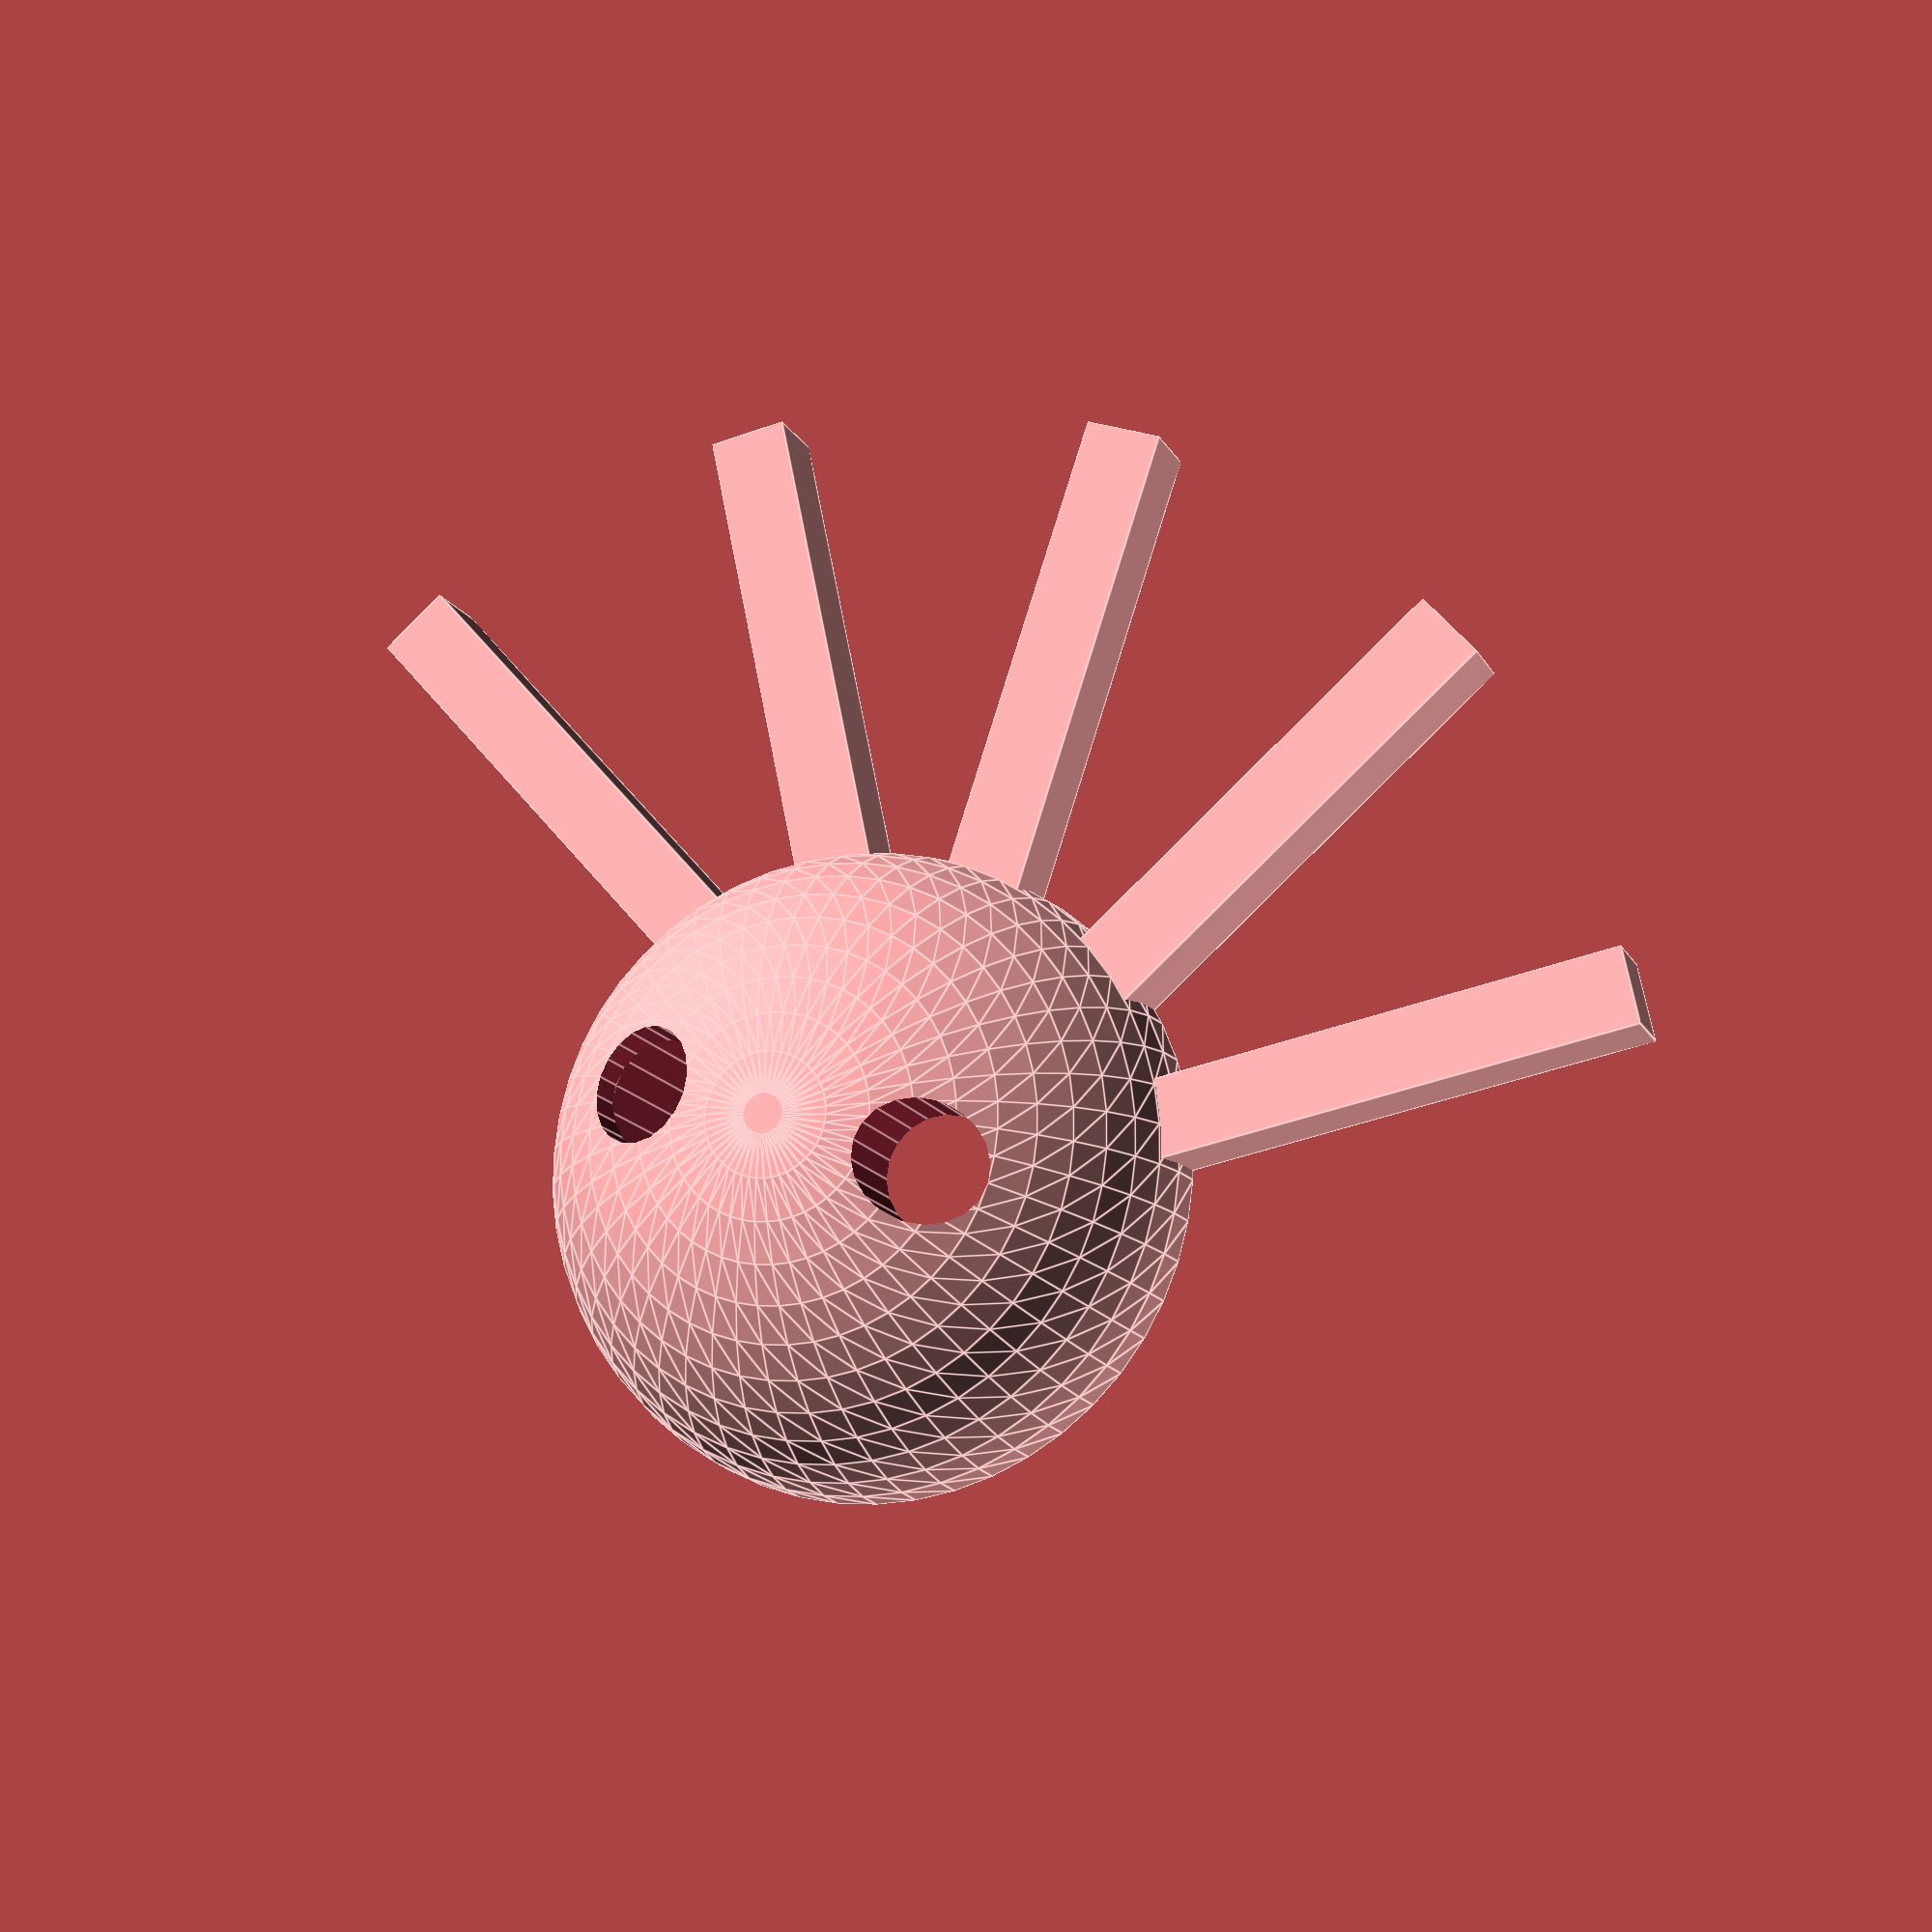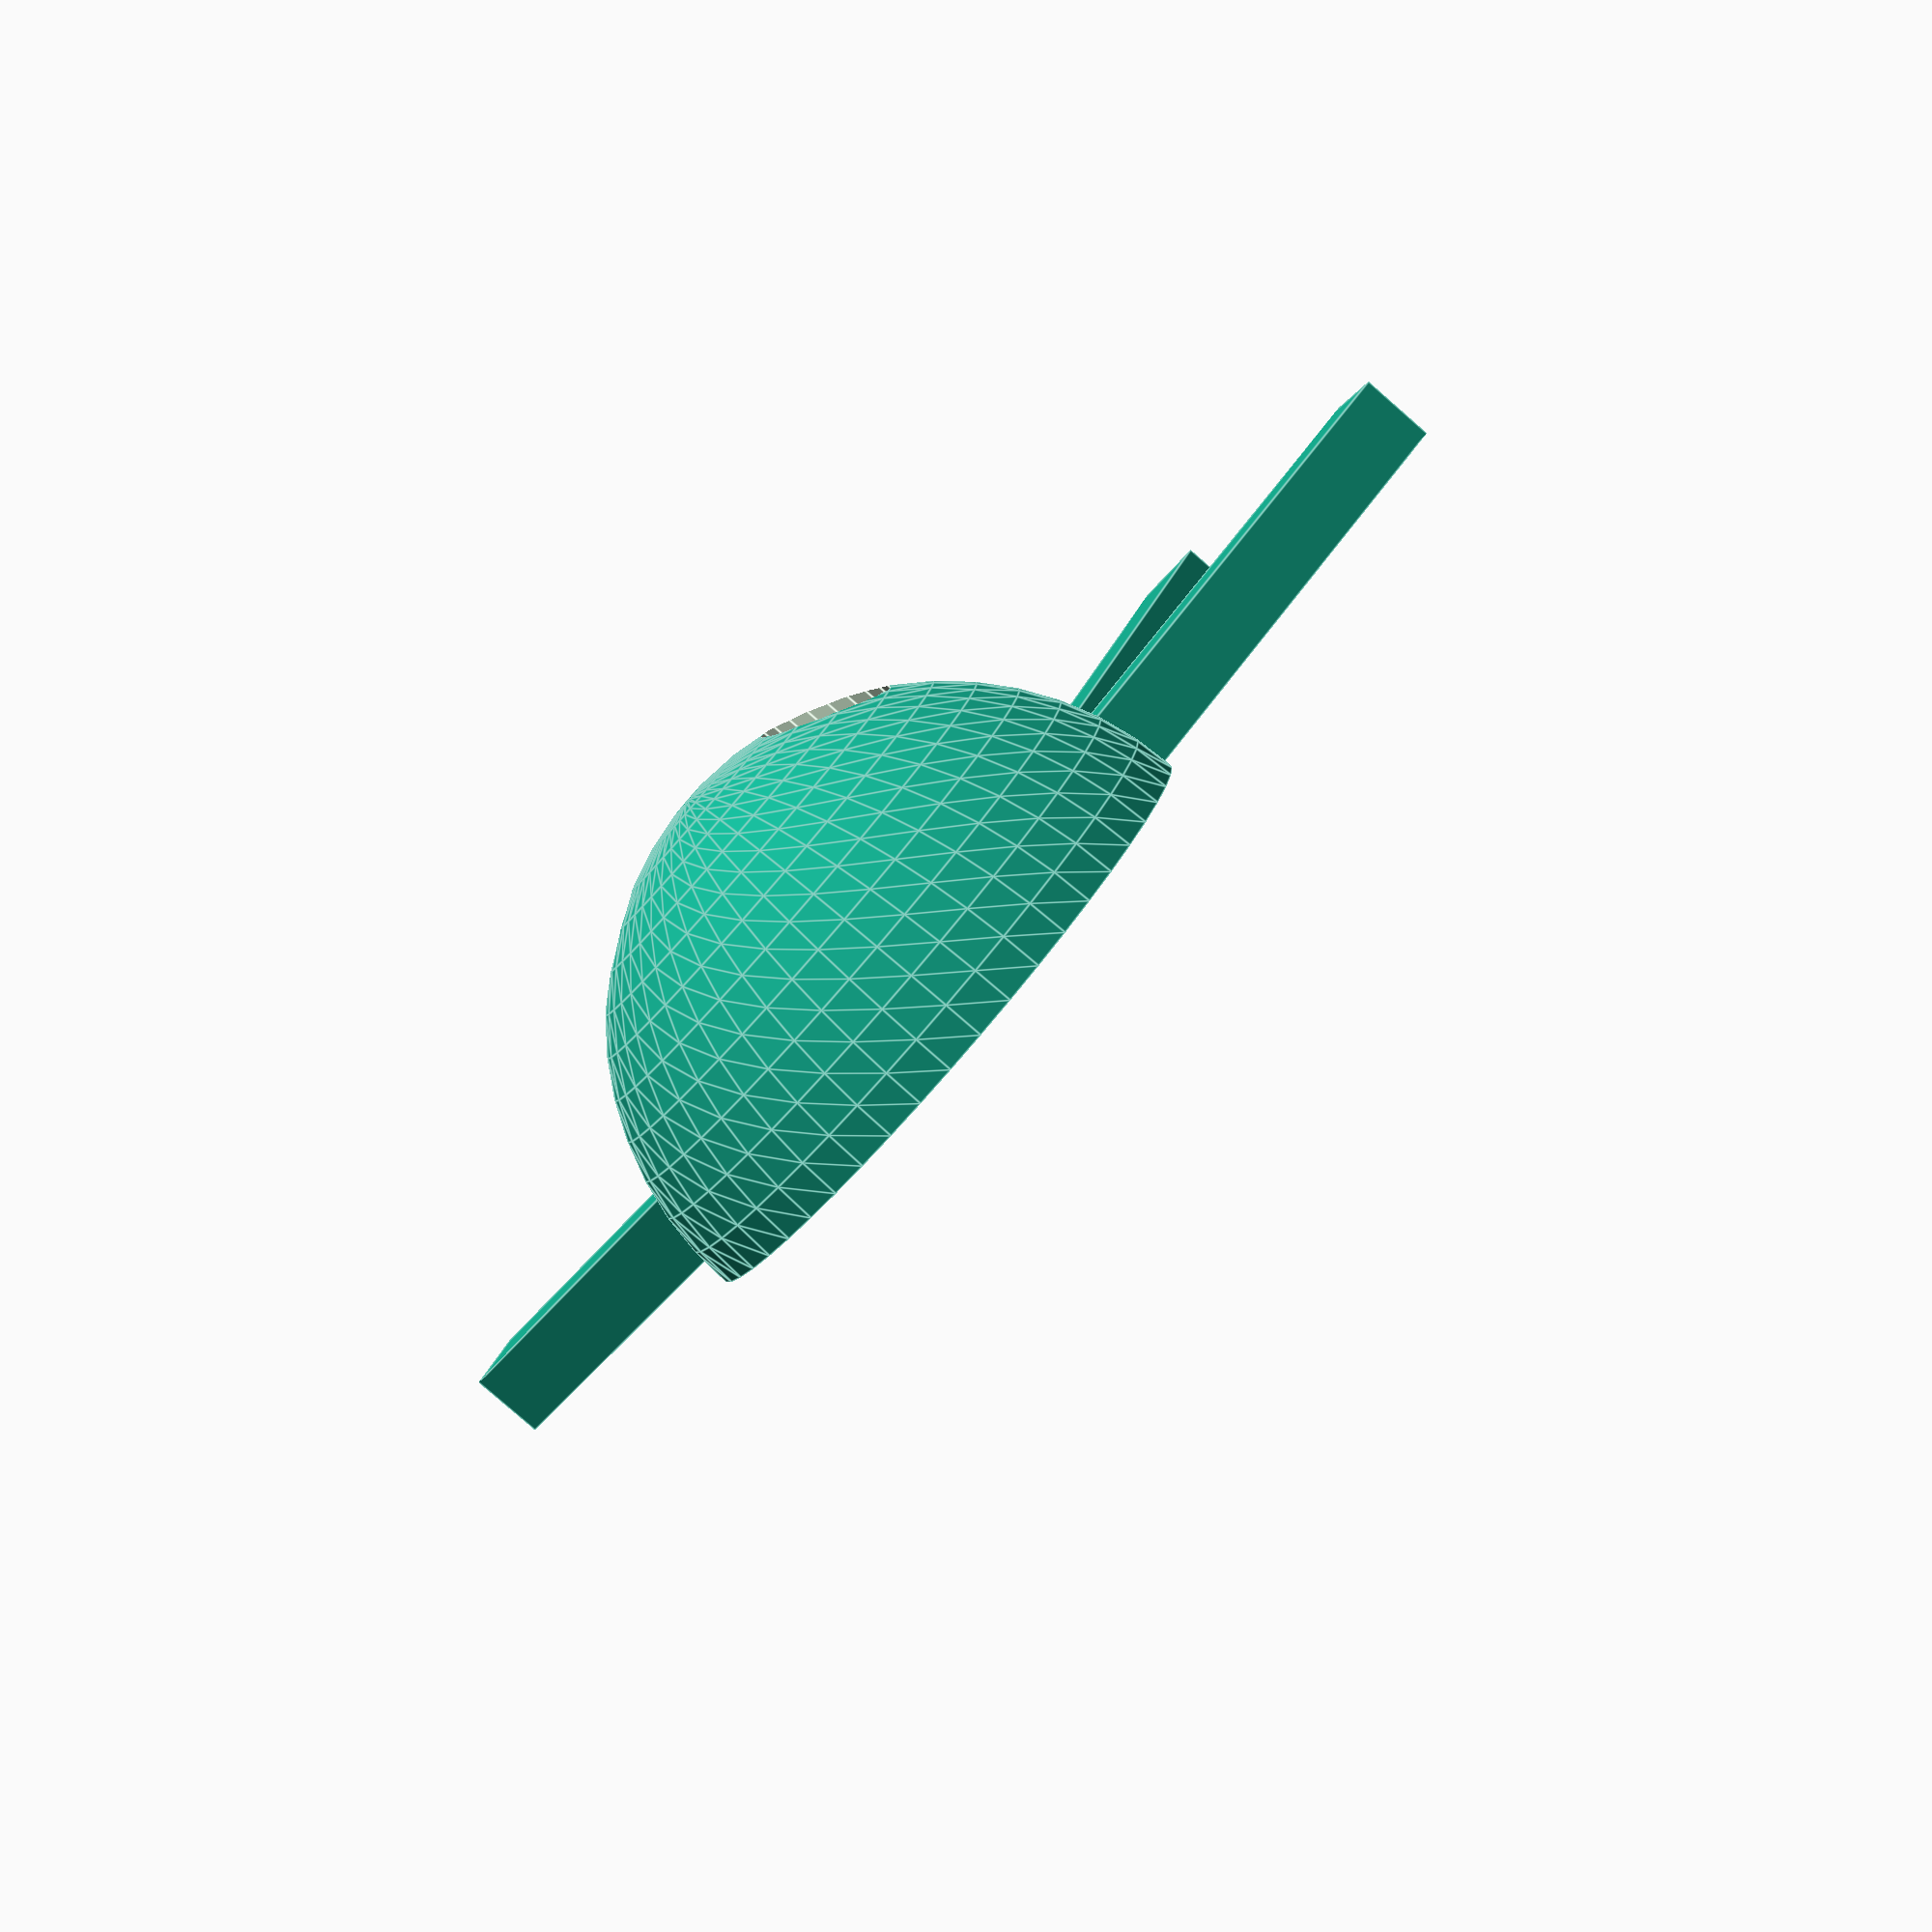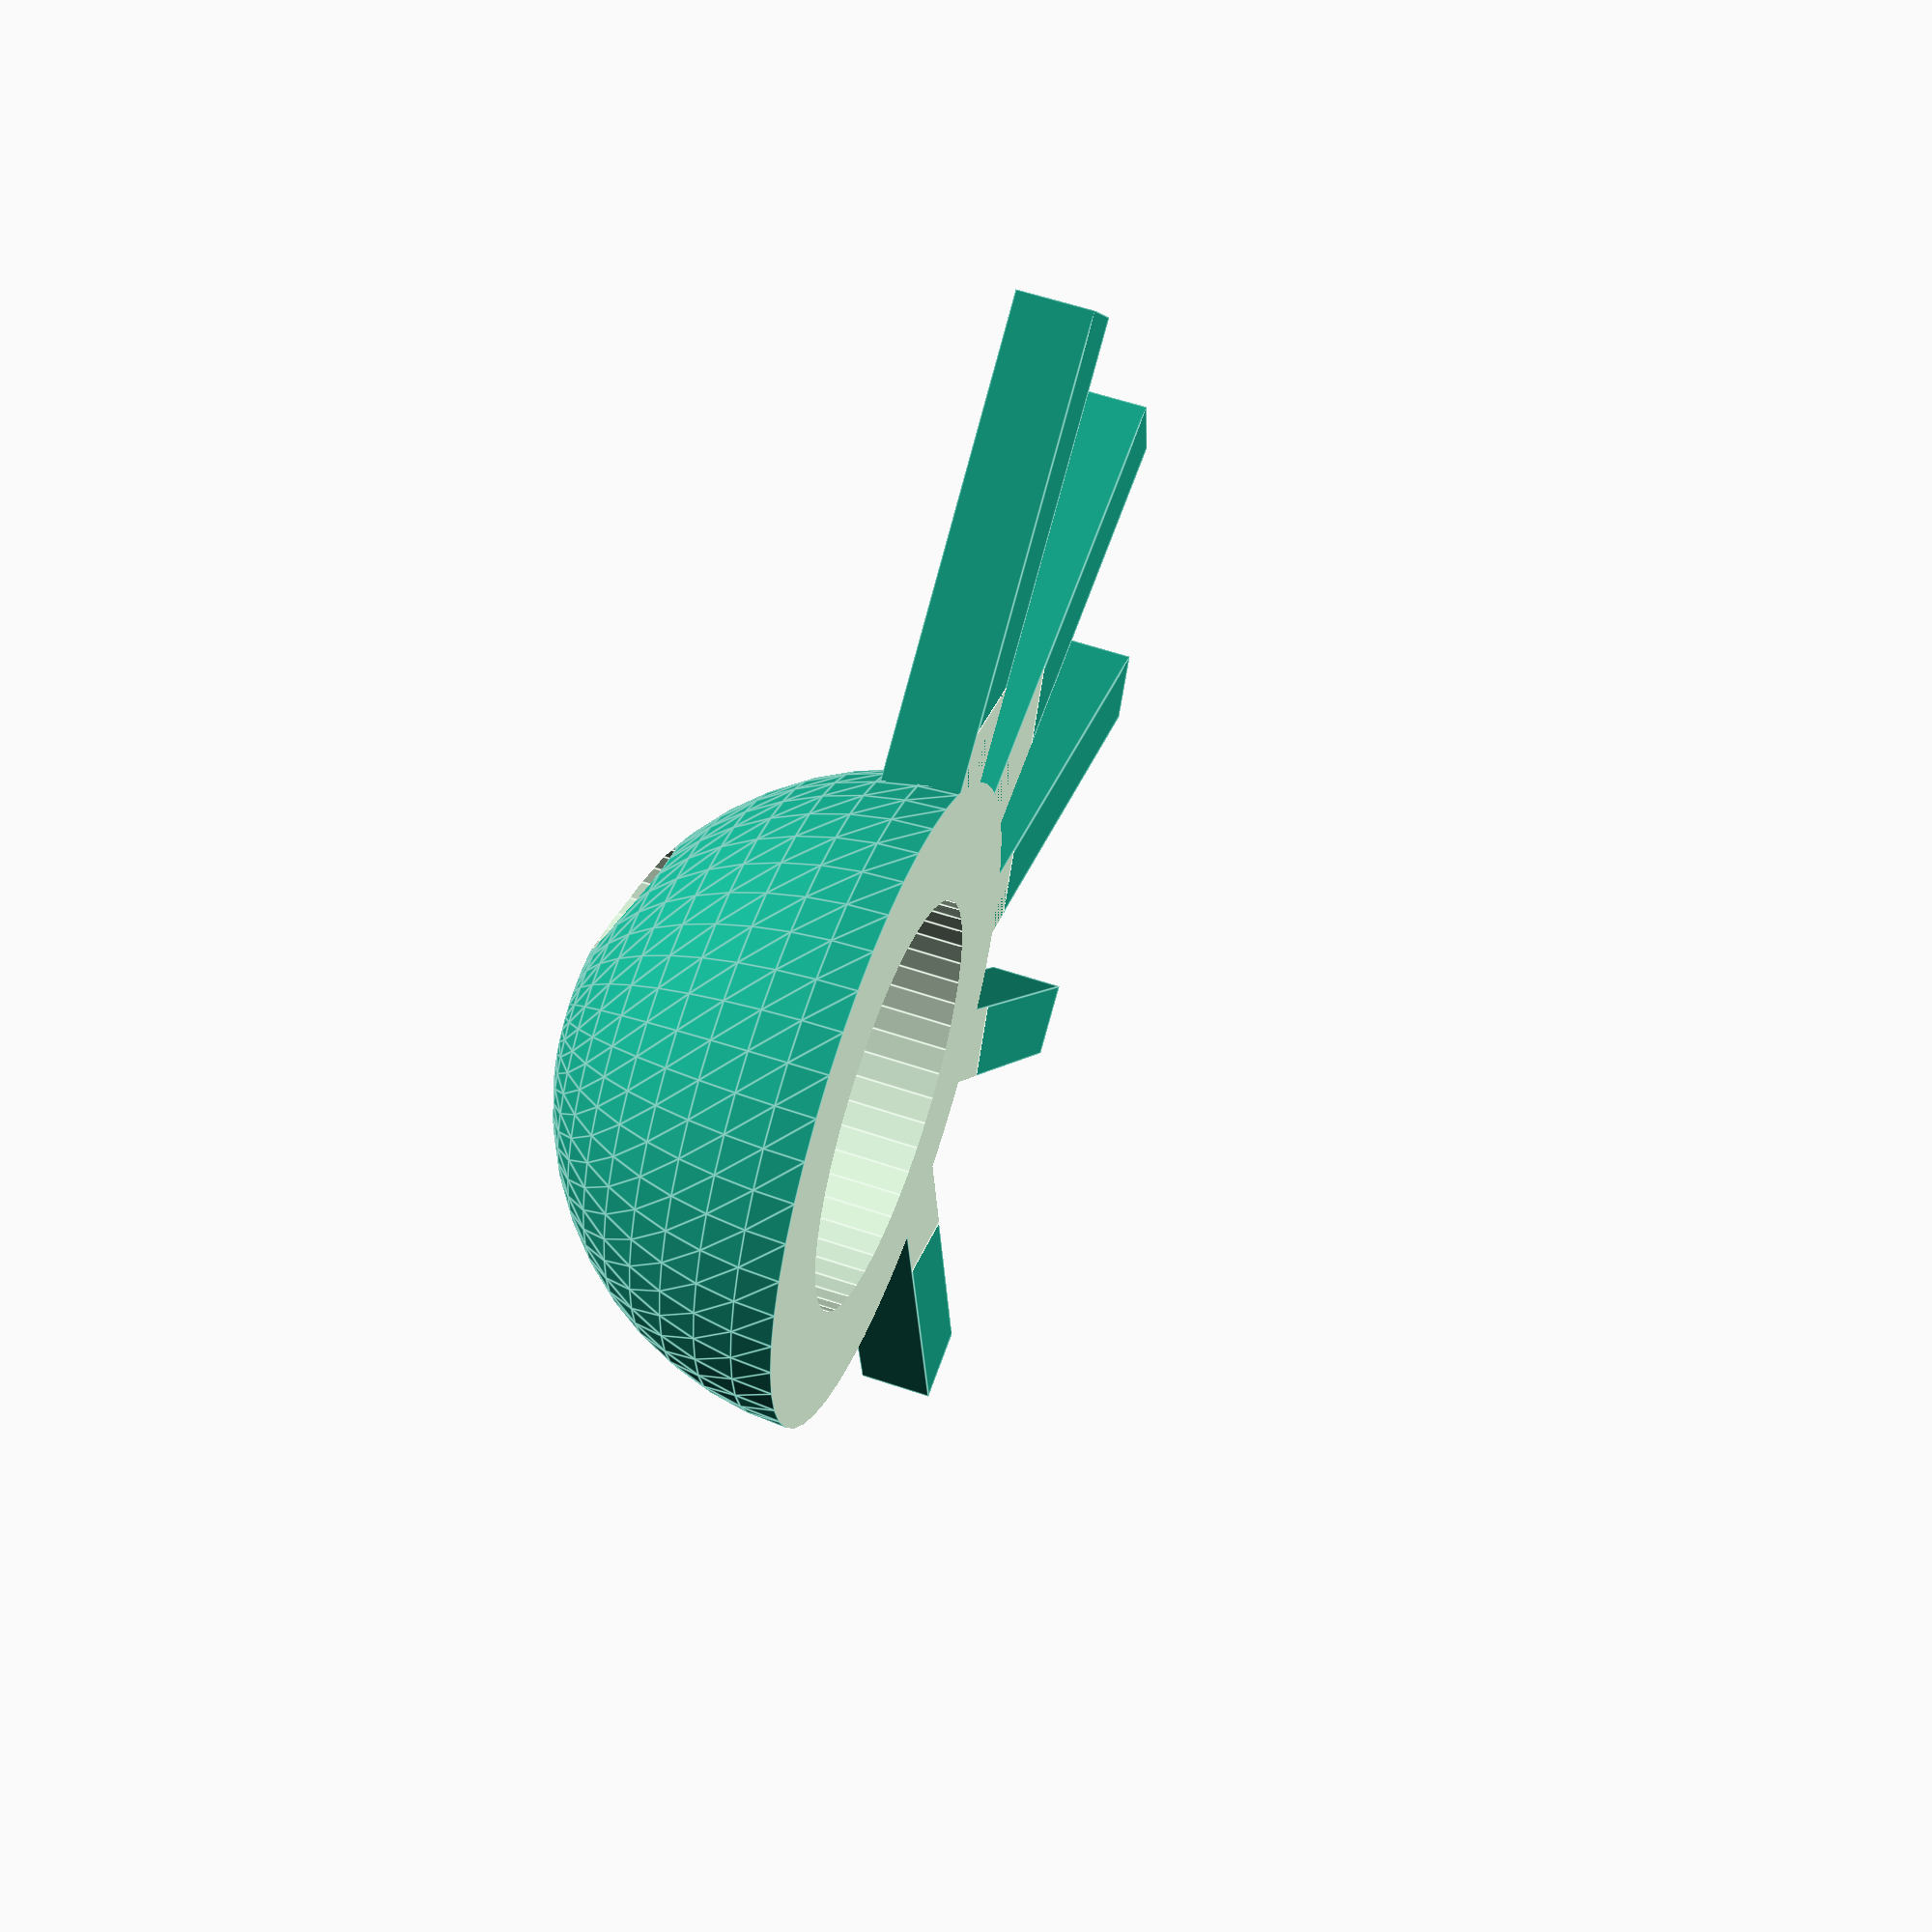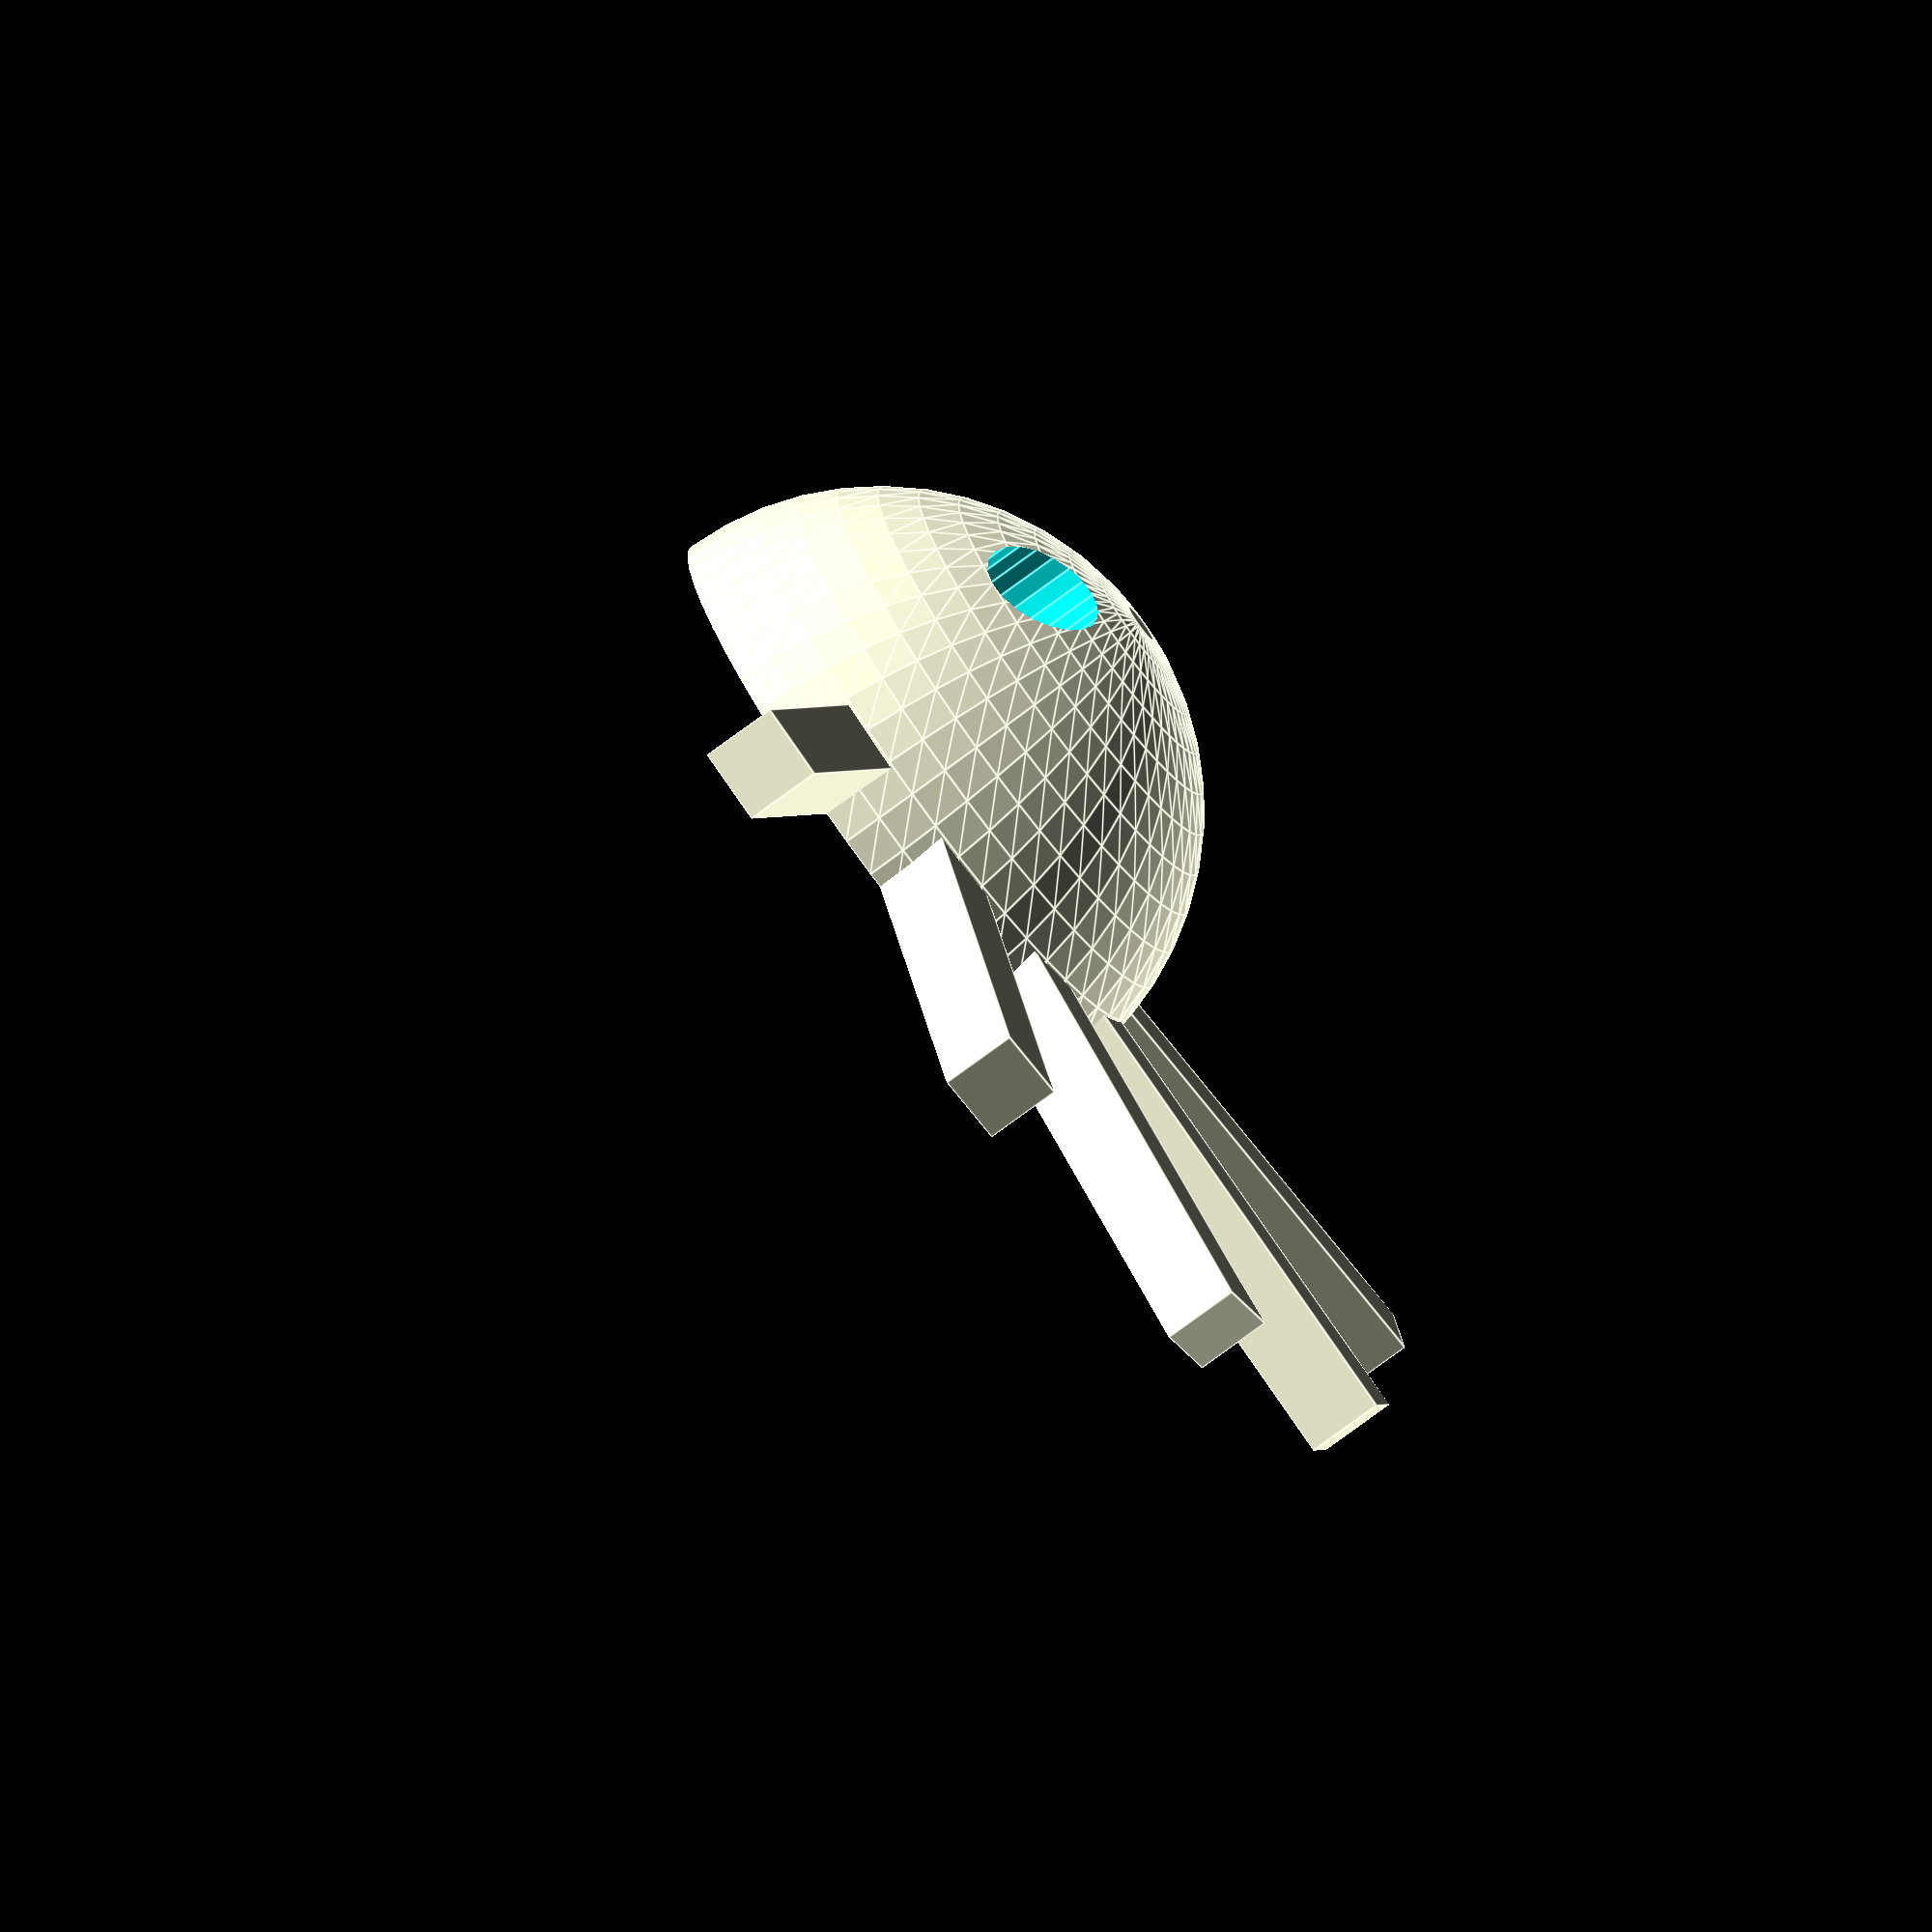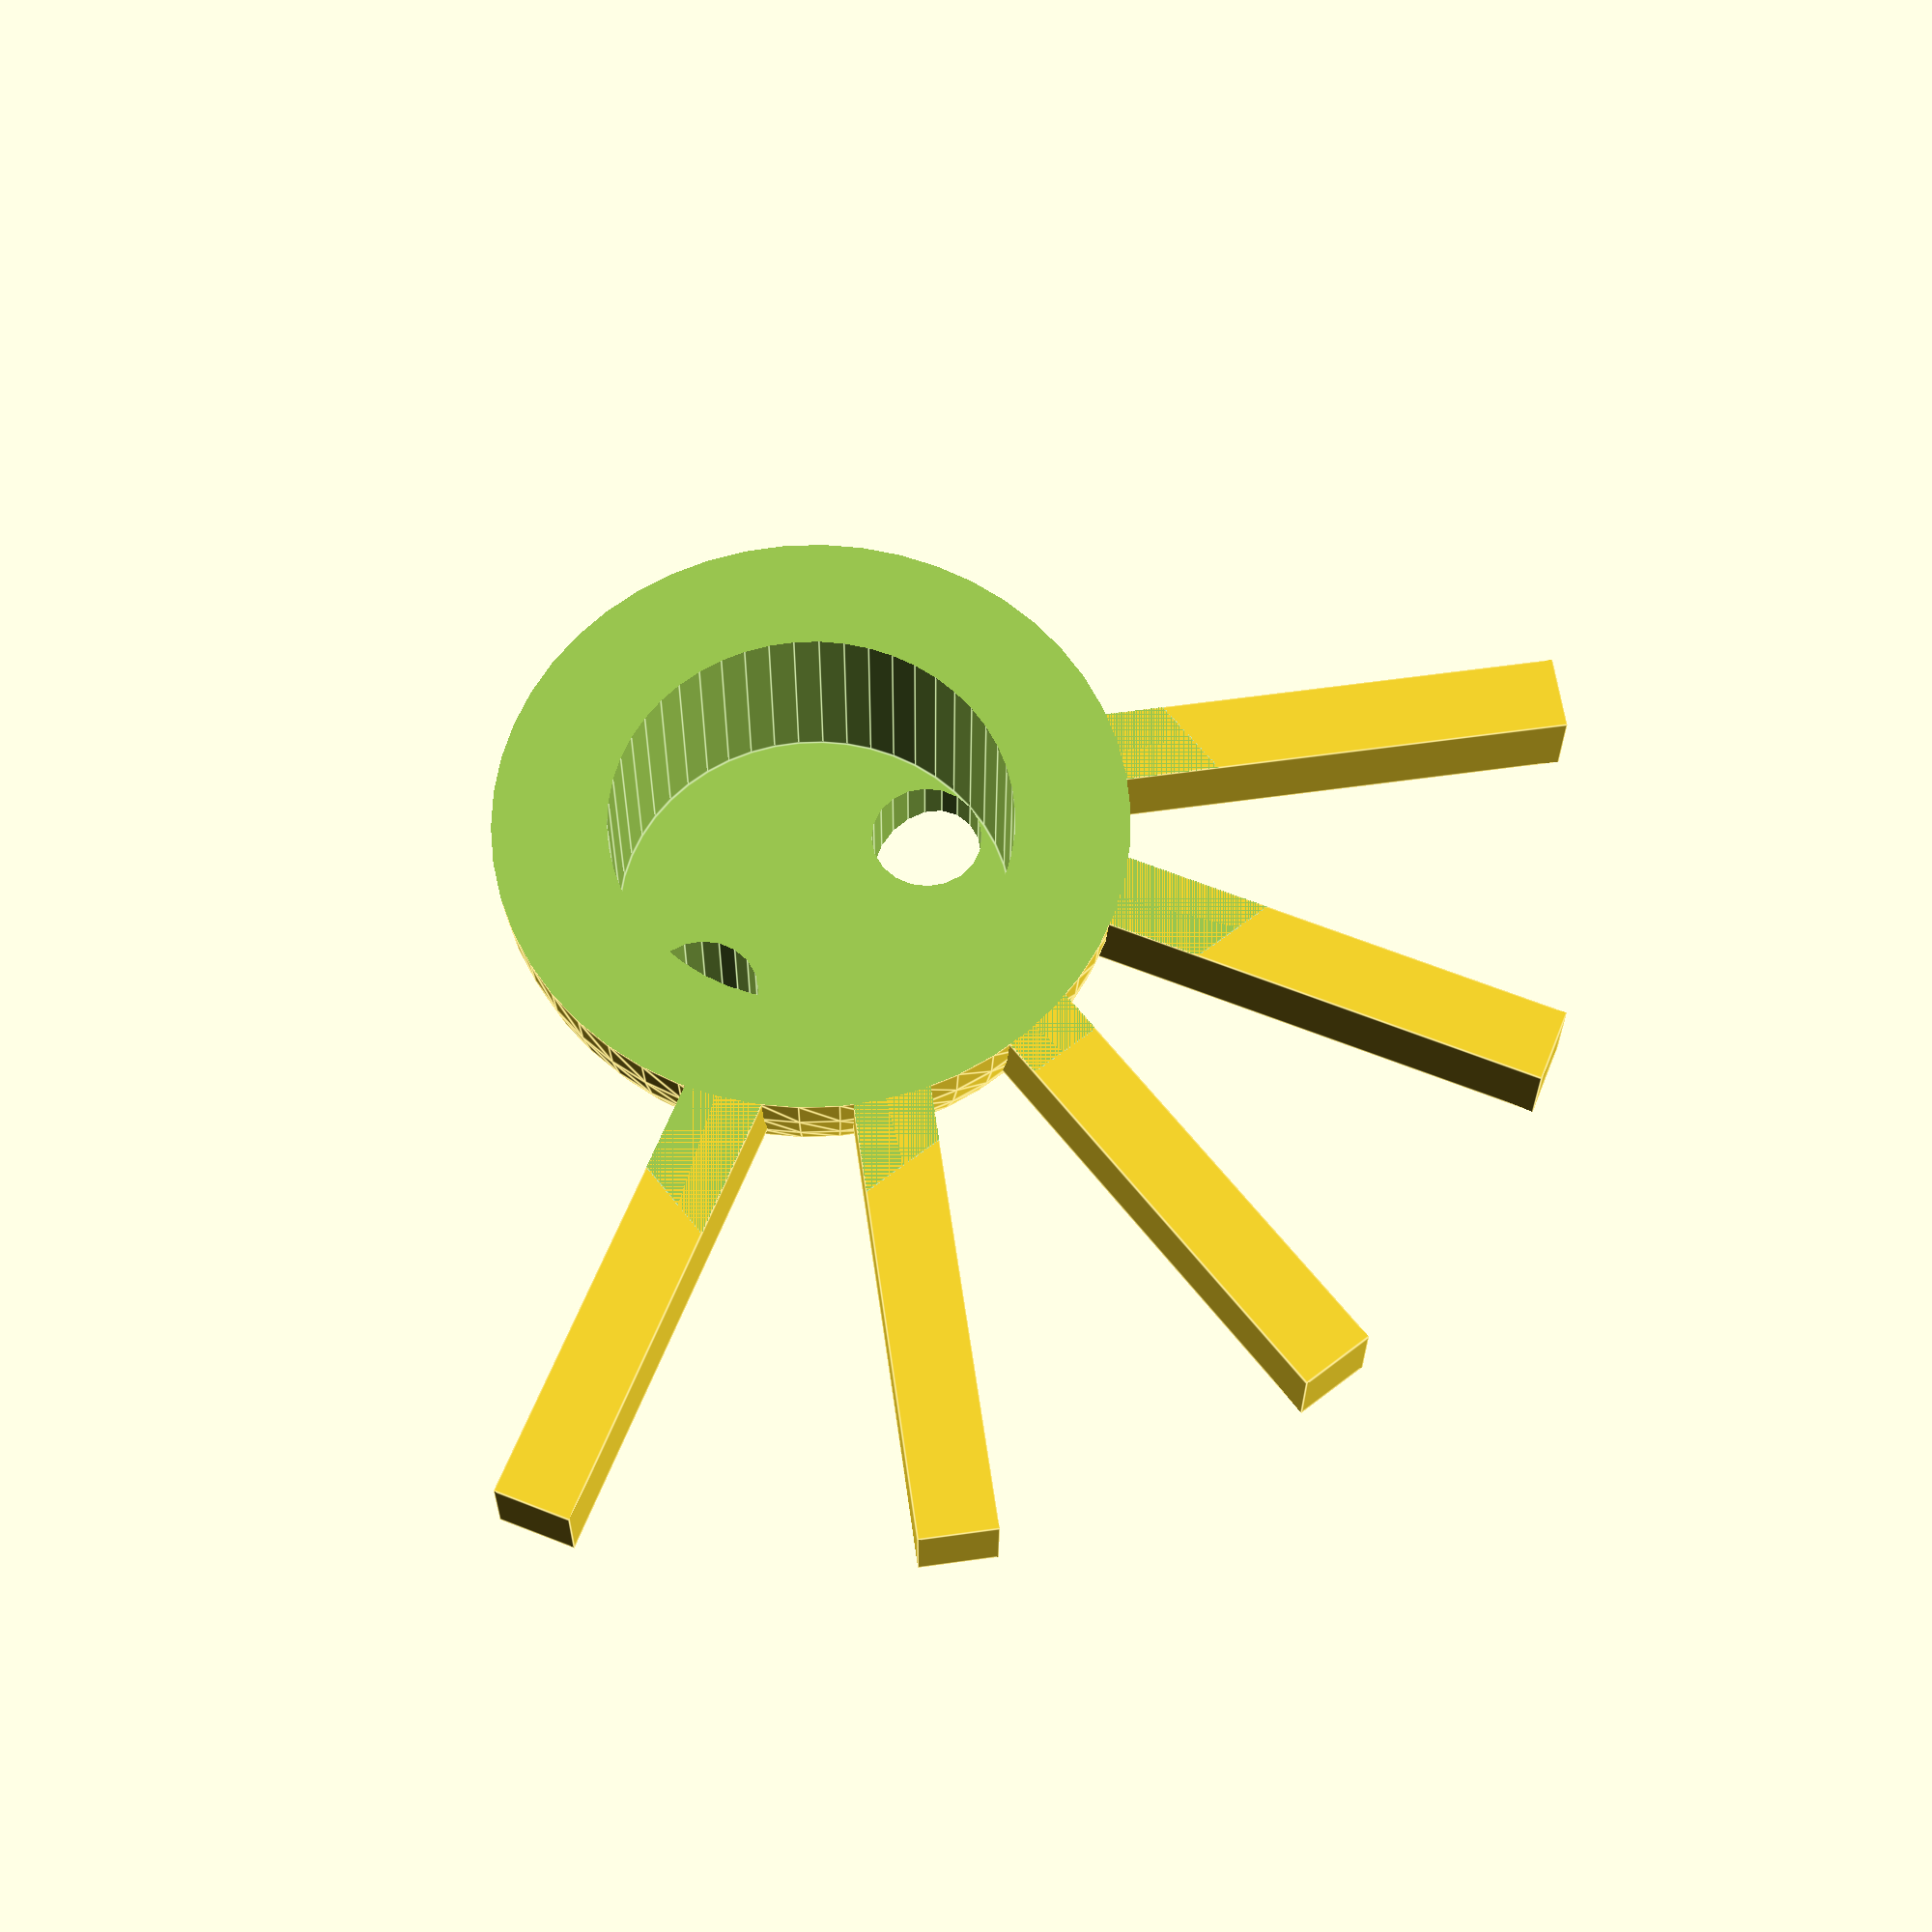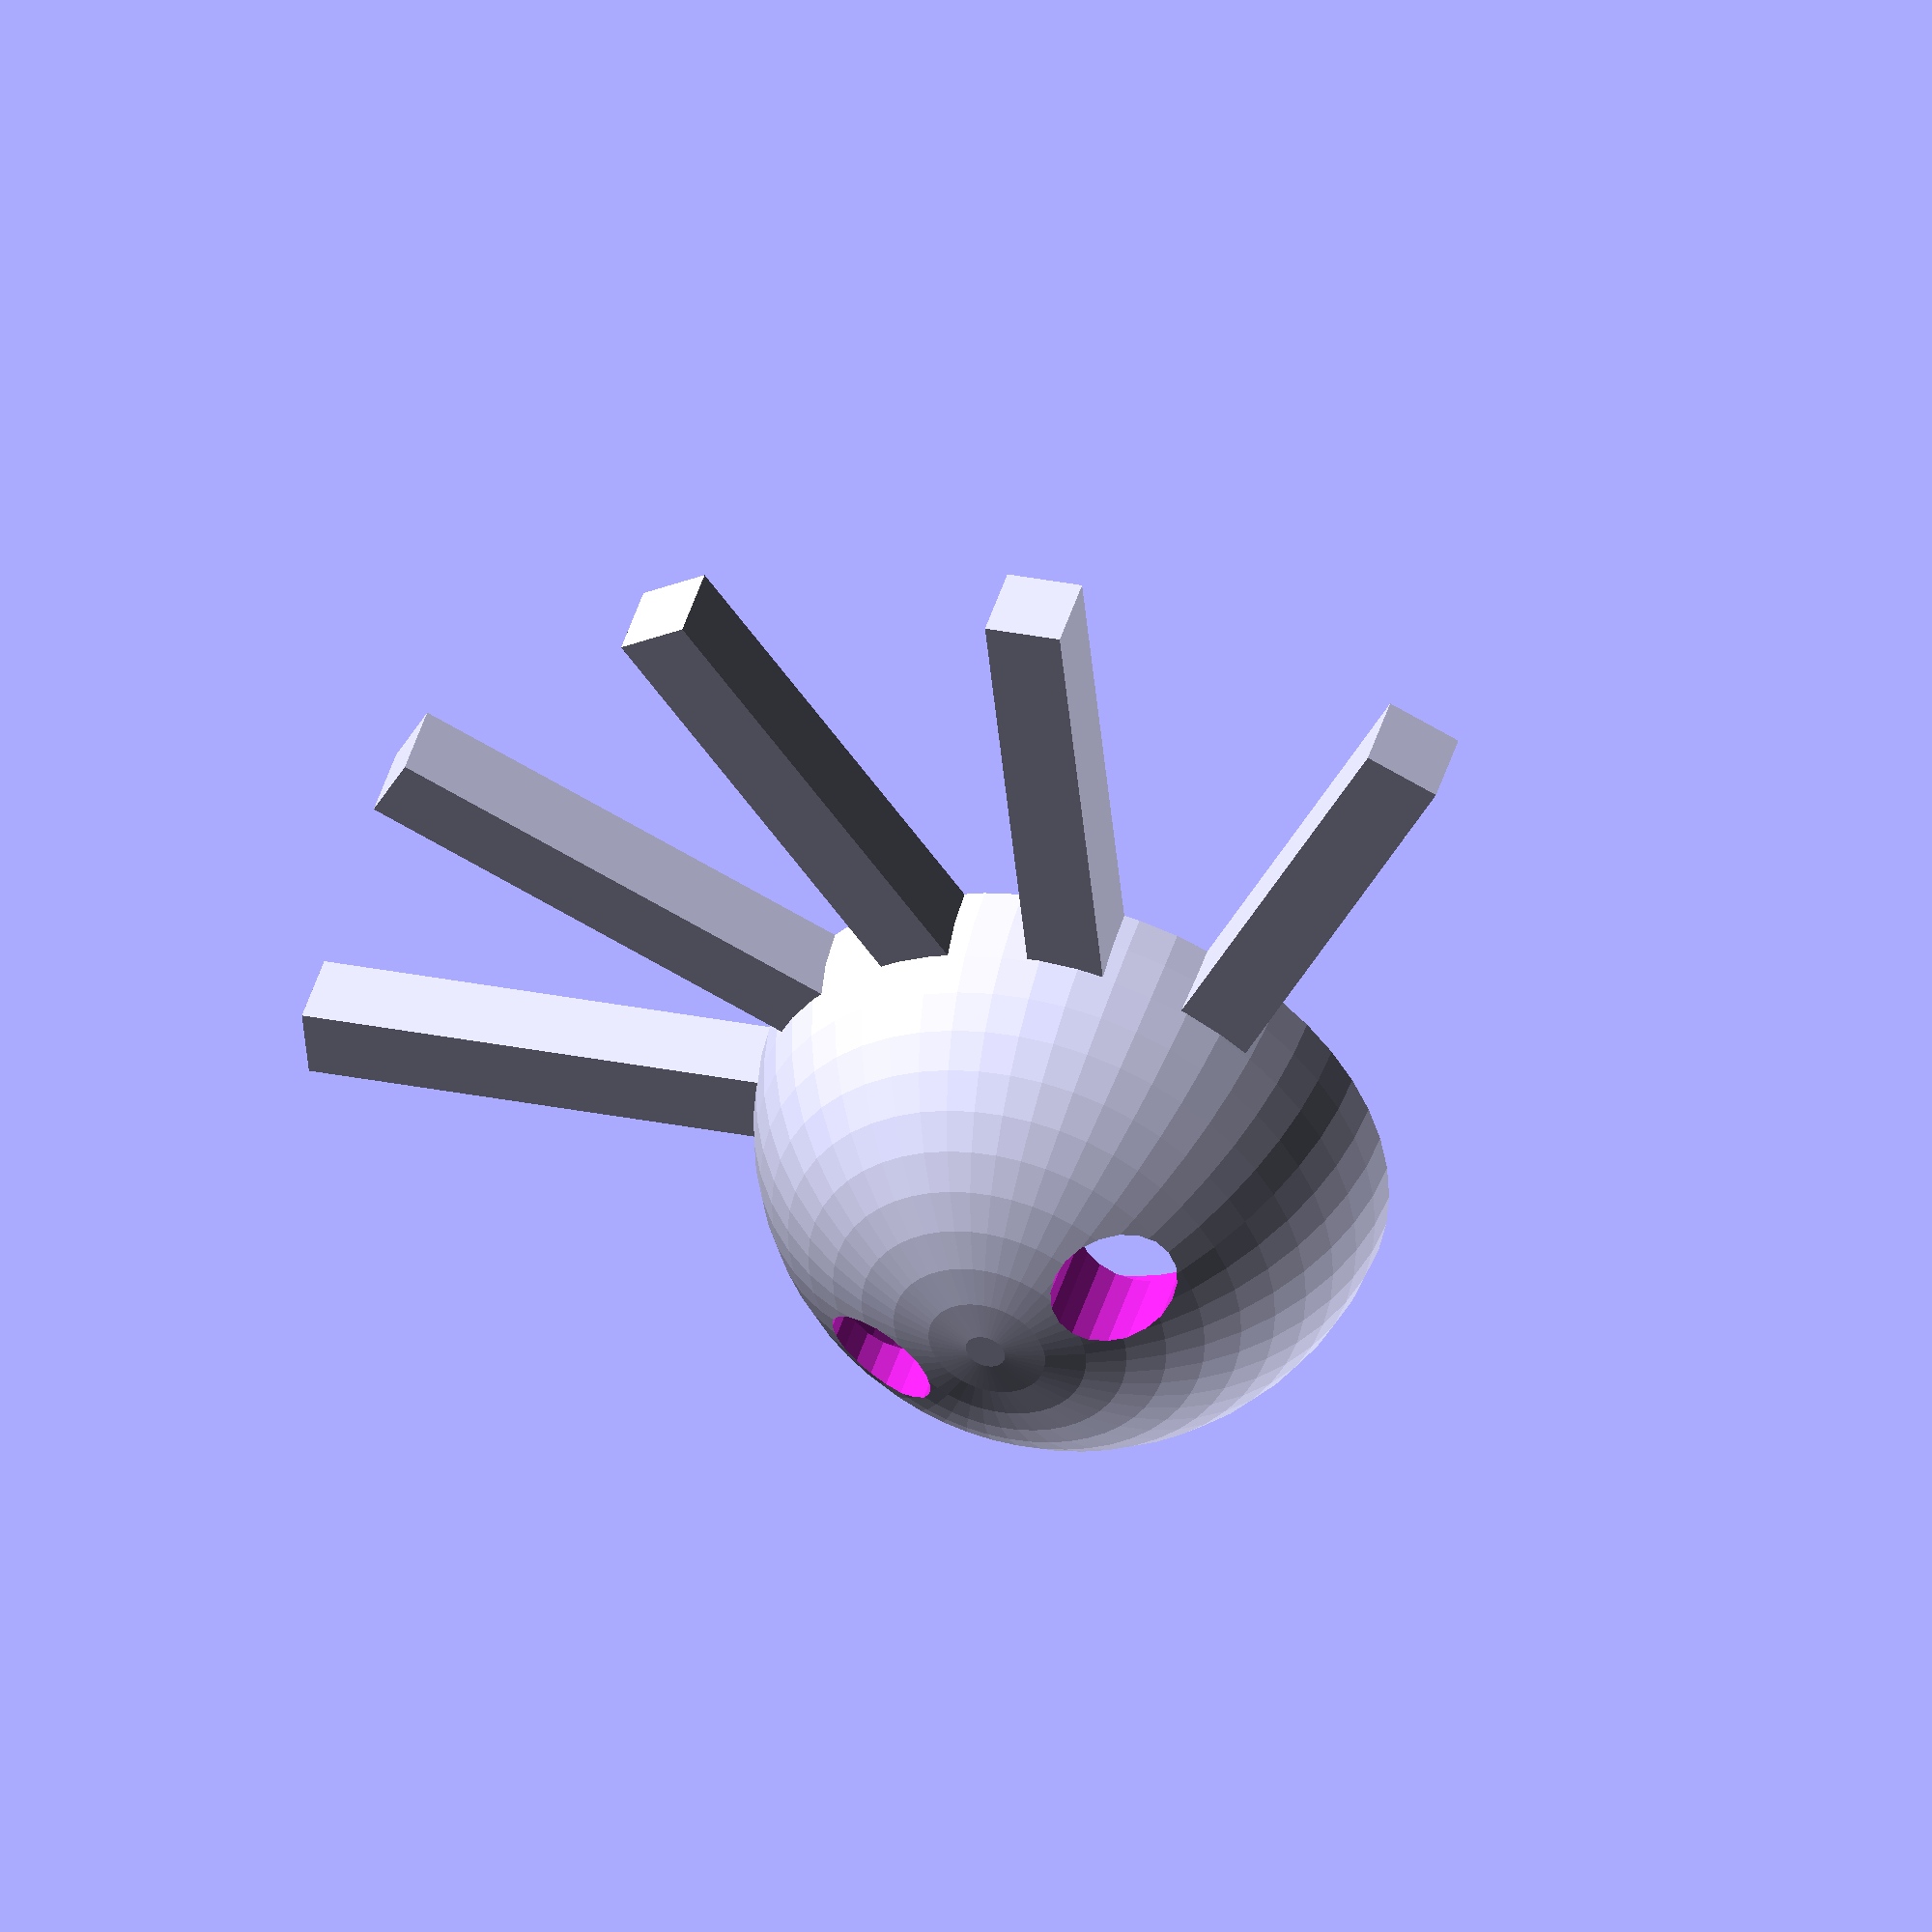
<openscad>
ldr_dia = 5.1;
ldr_thickness = 2.8;
wall_thickness = 1.5;
tolerance = 0.1;

module ldr()
{
	union()
	{
		// main body
		cylinder(h=ldr_thickness, r=ldr_dia/2 + tolerance, $fn=50);
		// wires
		translate([1.9,0,0]) cylinder(h=5, r=0.75, $fn=20);
		translate([-1.9,0,0]) cylinder(h=5, r=0.75, $fn=20);
	}
}

module eyelash()
{
	r = (ldr_dia + (wall_thickness + tolerance)*2)/2;
	difference()
	{
		union()
		{
			// Main sphere
			sphere(r, center=true, $fn=50);

			// lashes		
			for(x=[120:30:240])
			{
				rotate([0,0,x])
					cube([1, 10, 1]);
			}
		}

		// cut it in half
		translate([0, 0, -r/2-0.5]) cube([r*2 + 1, r*2 + 1, r + 1], center=true);

		// cut out the LDR.
		translate([0,0,-0.1]) ldr();
	}
}

//ldr();
eyelash();
</openscad>
<views>
elev=194.1 azim=18.3 roll=161.3 proj=p view=edges
elev=82.0 azim=182.2 roll=48.9 proj=p view=edges
elev=302.5 azim=66.9 roll=109.5 proj=p view=edges
elev=76.3 azim=316.1 roll=306.4 proj=o view=edges
elev=206.8 azim=218.2 roll=0.4 proj=p view=edges
elev=313.6 azim=144.6 roll=16.6 proj=o view=solid
</views>
